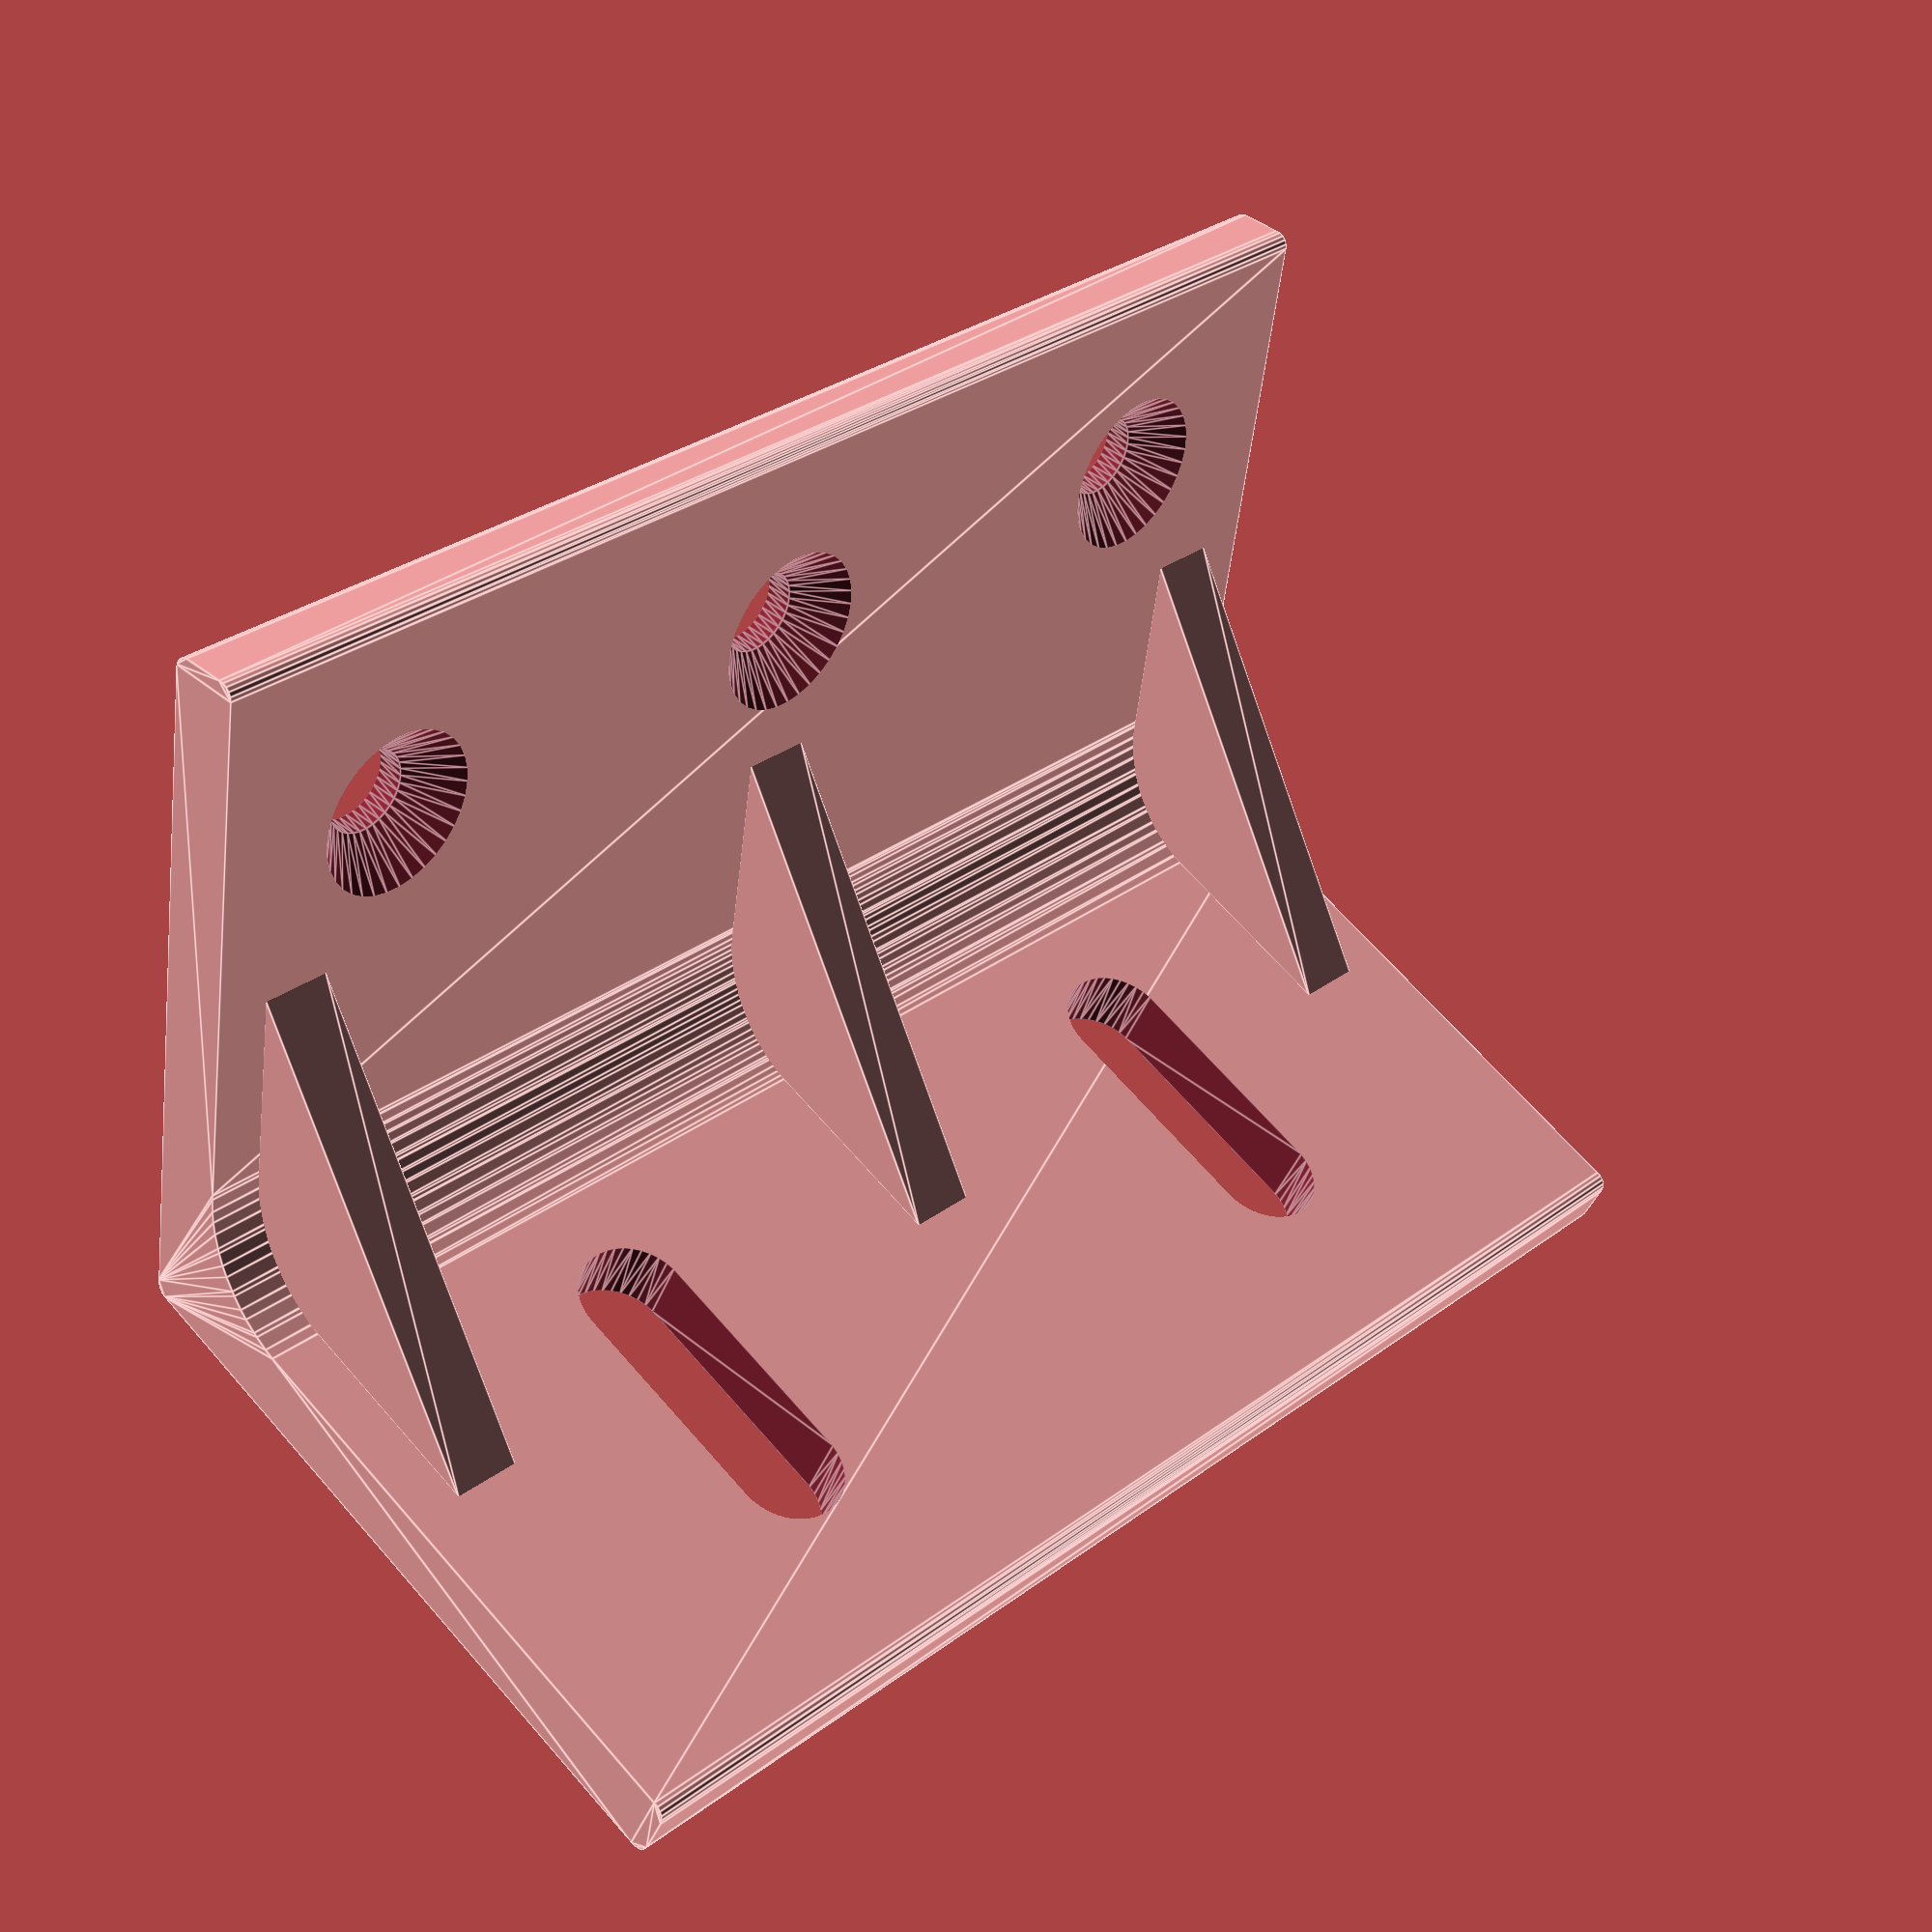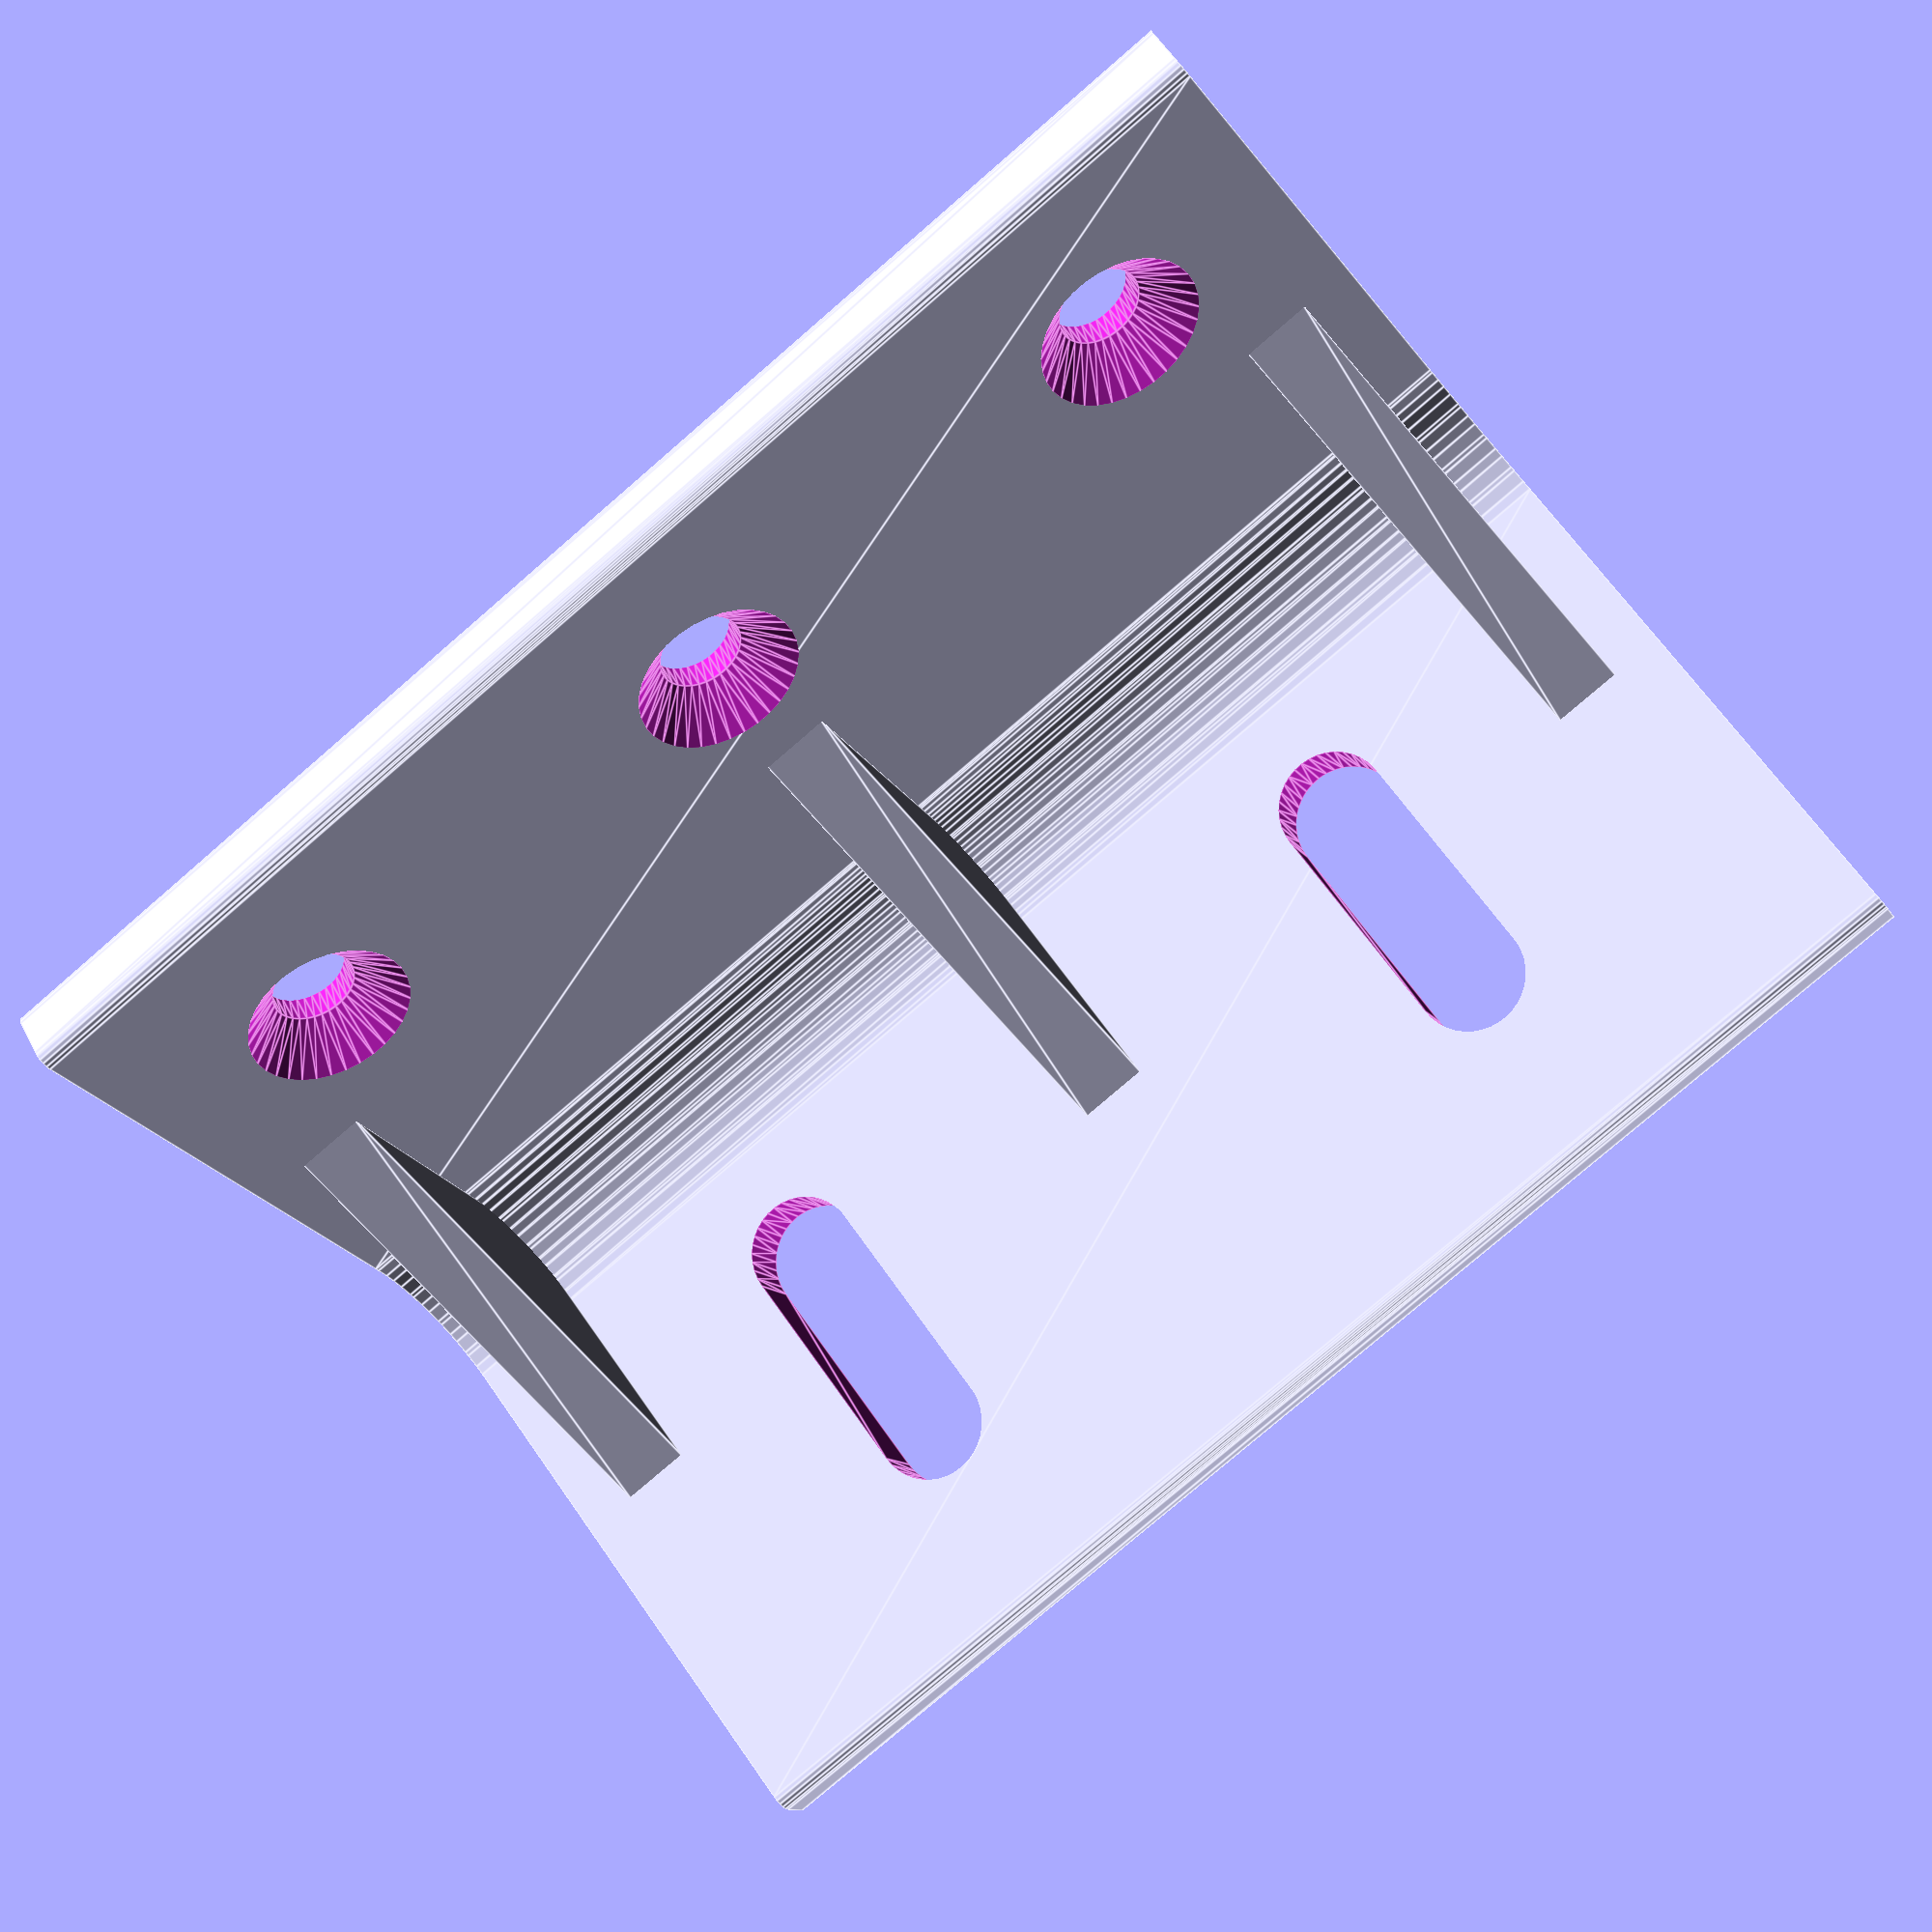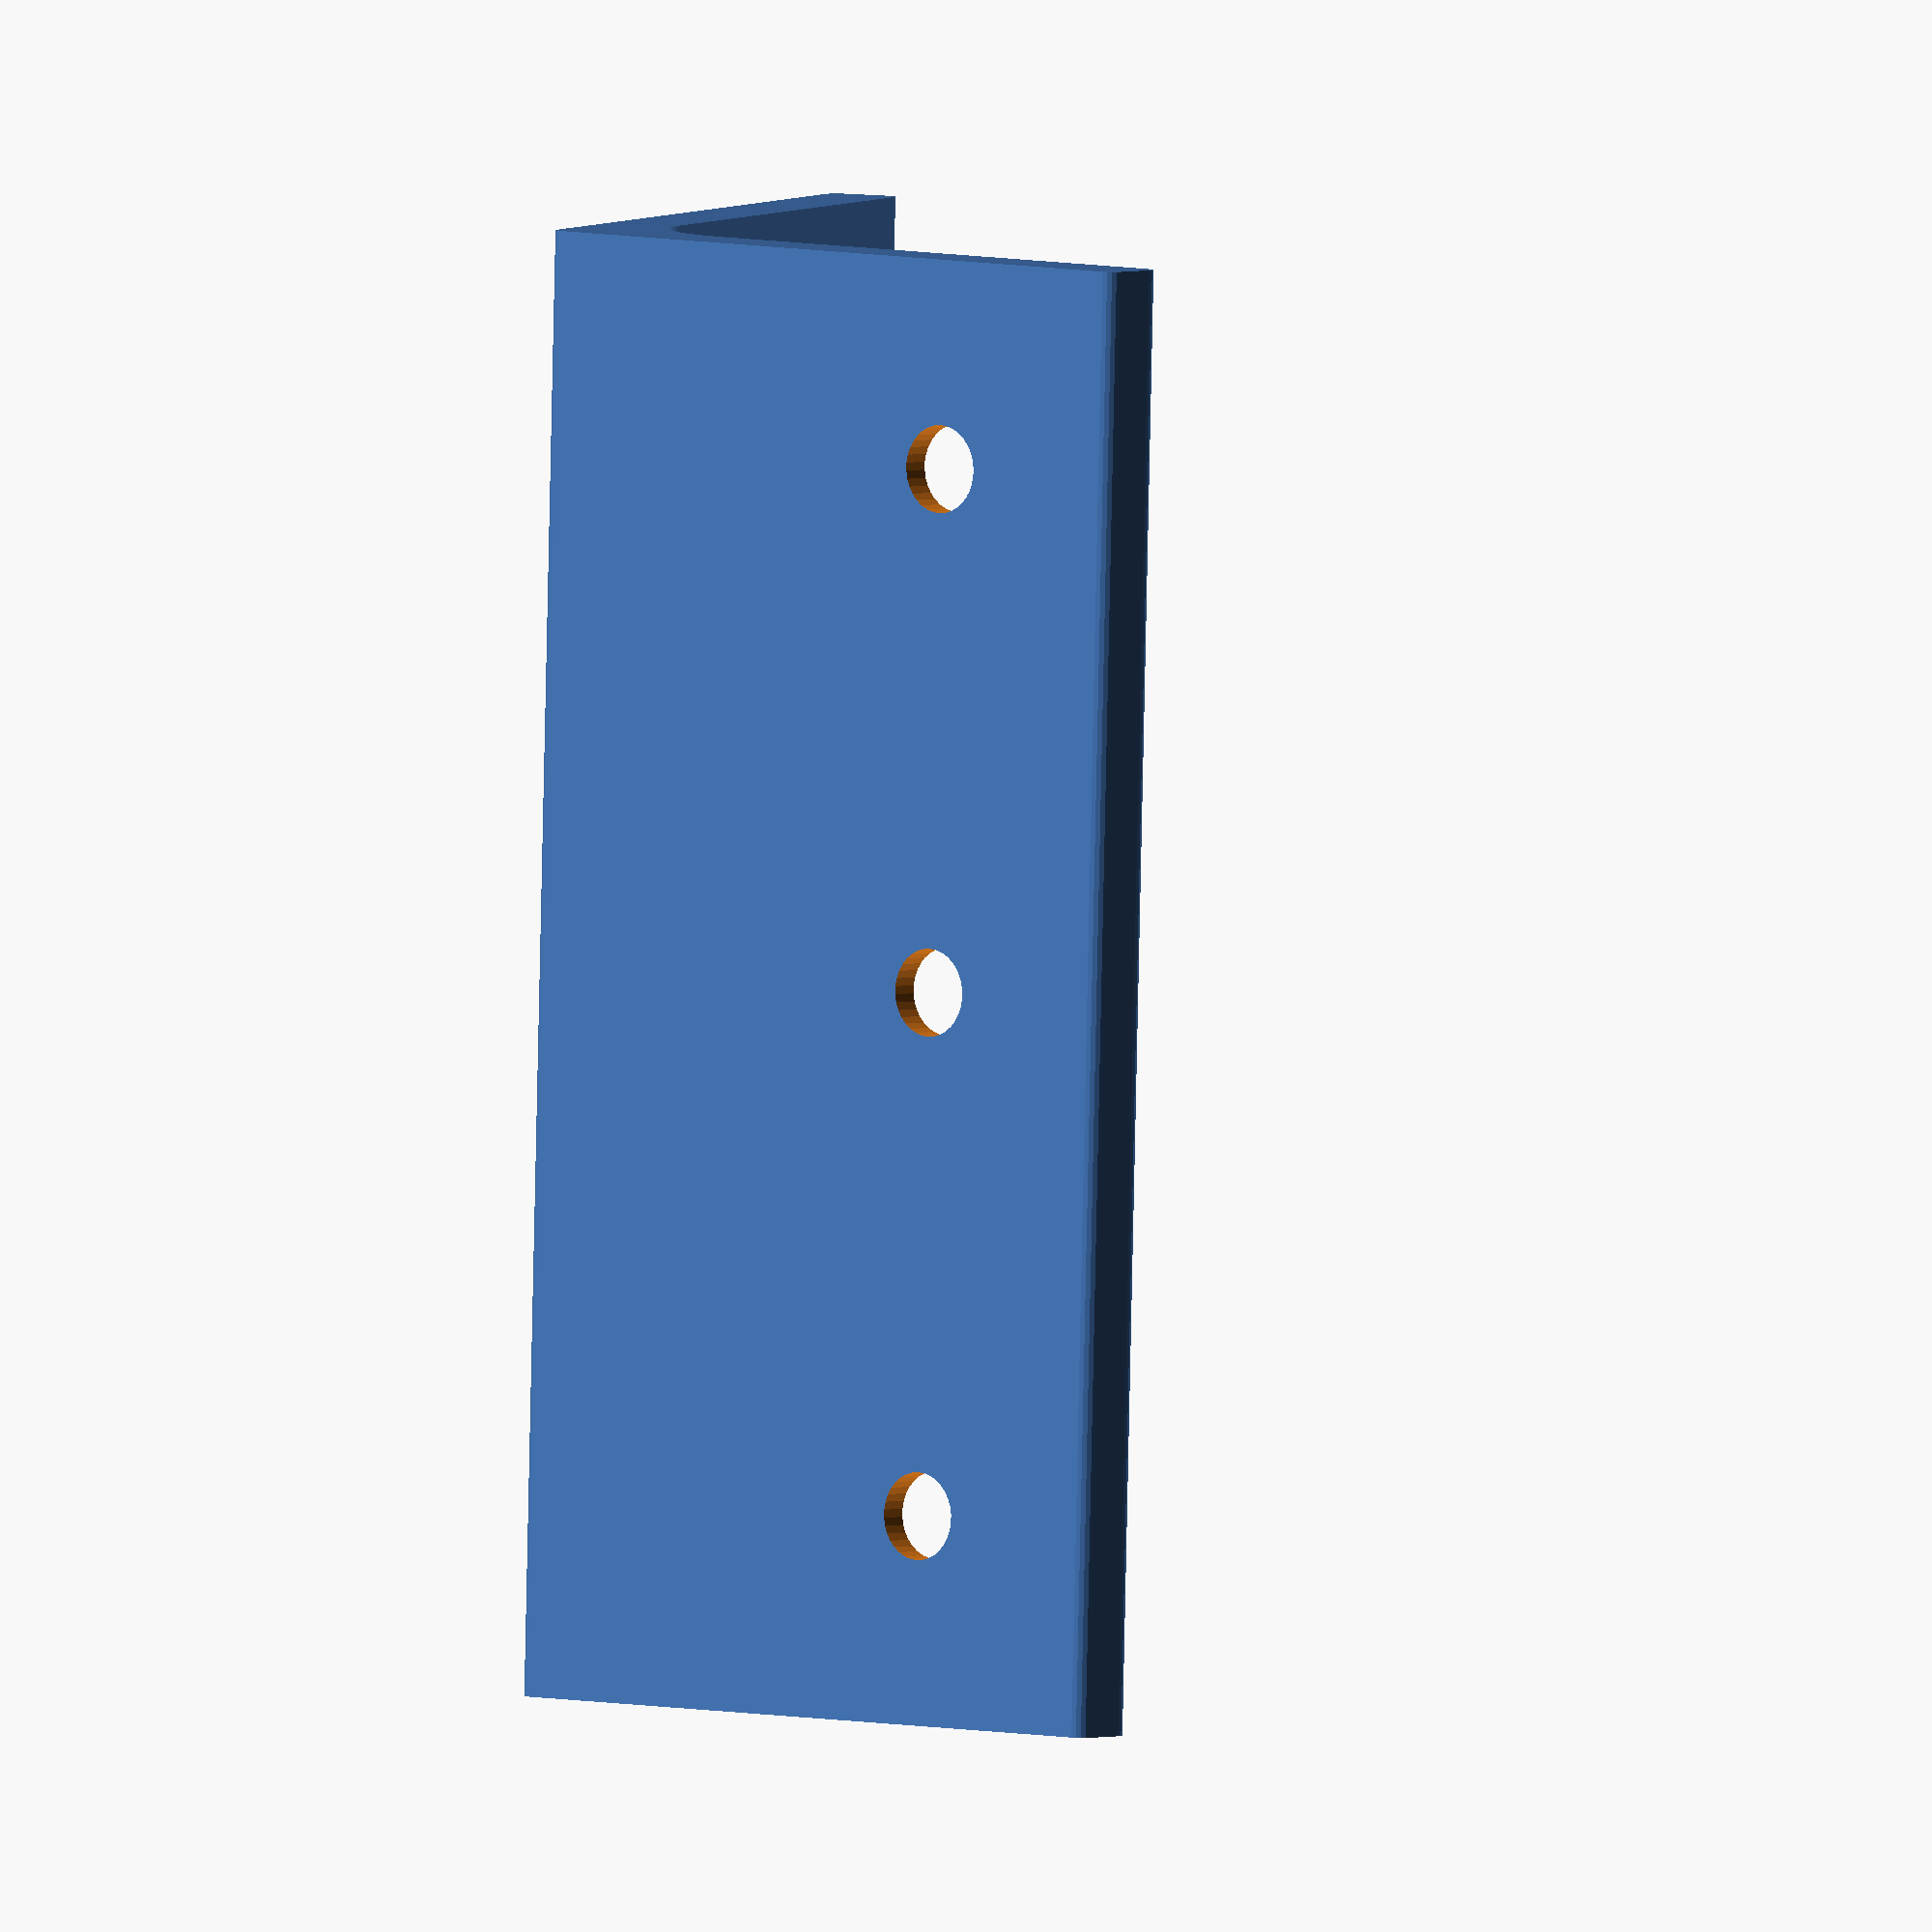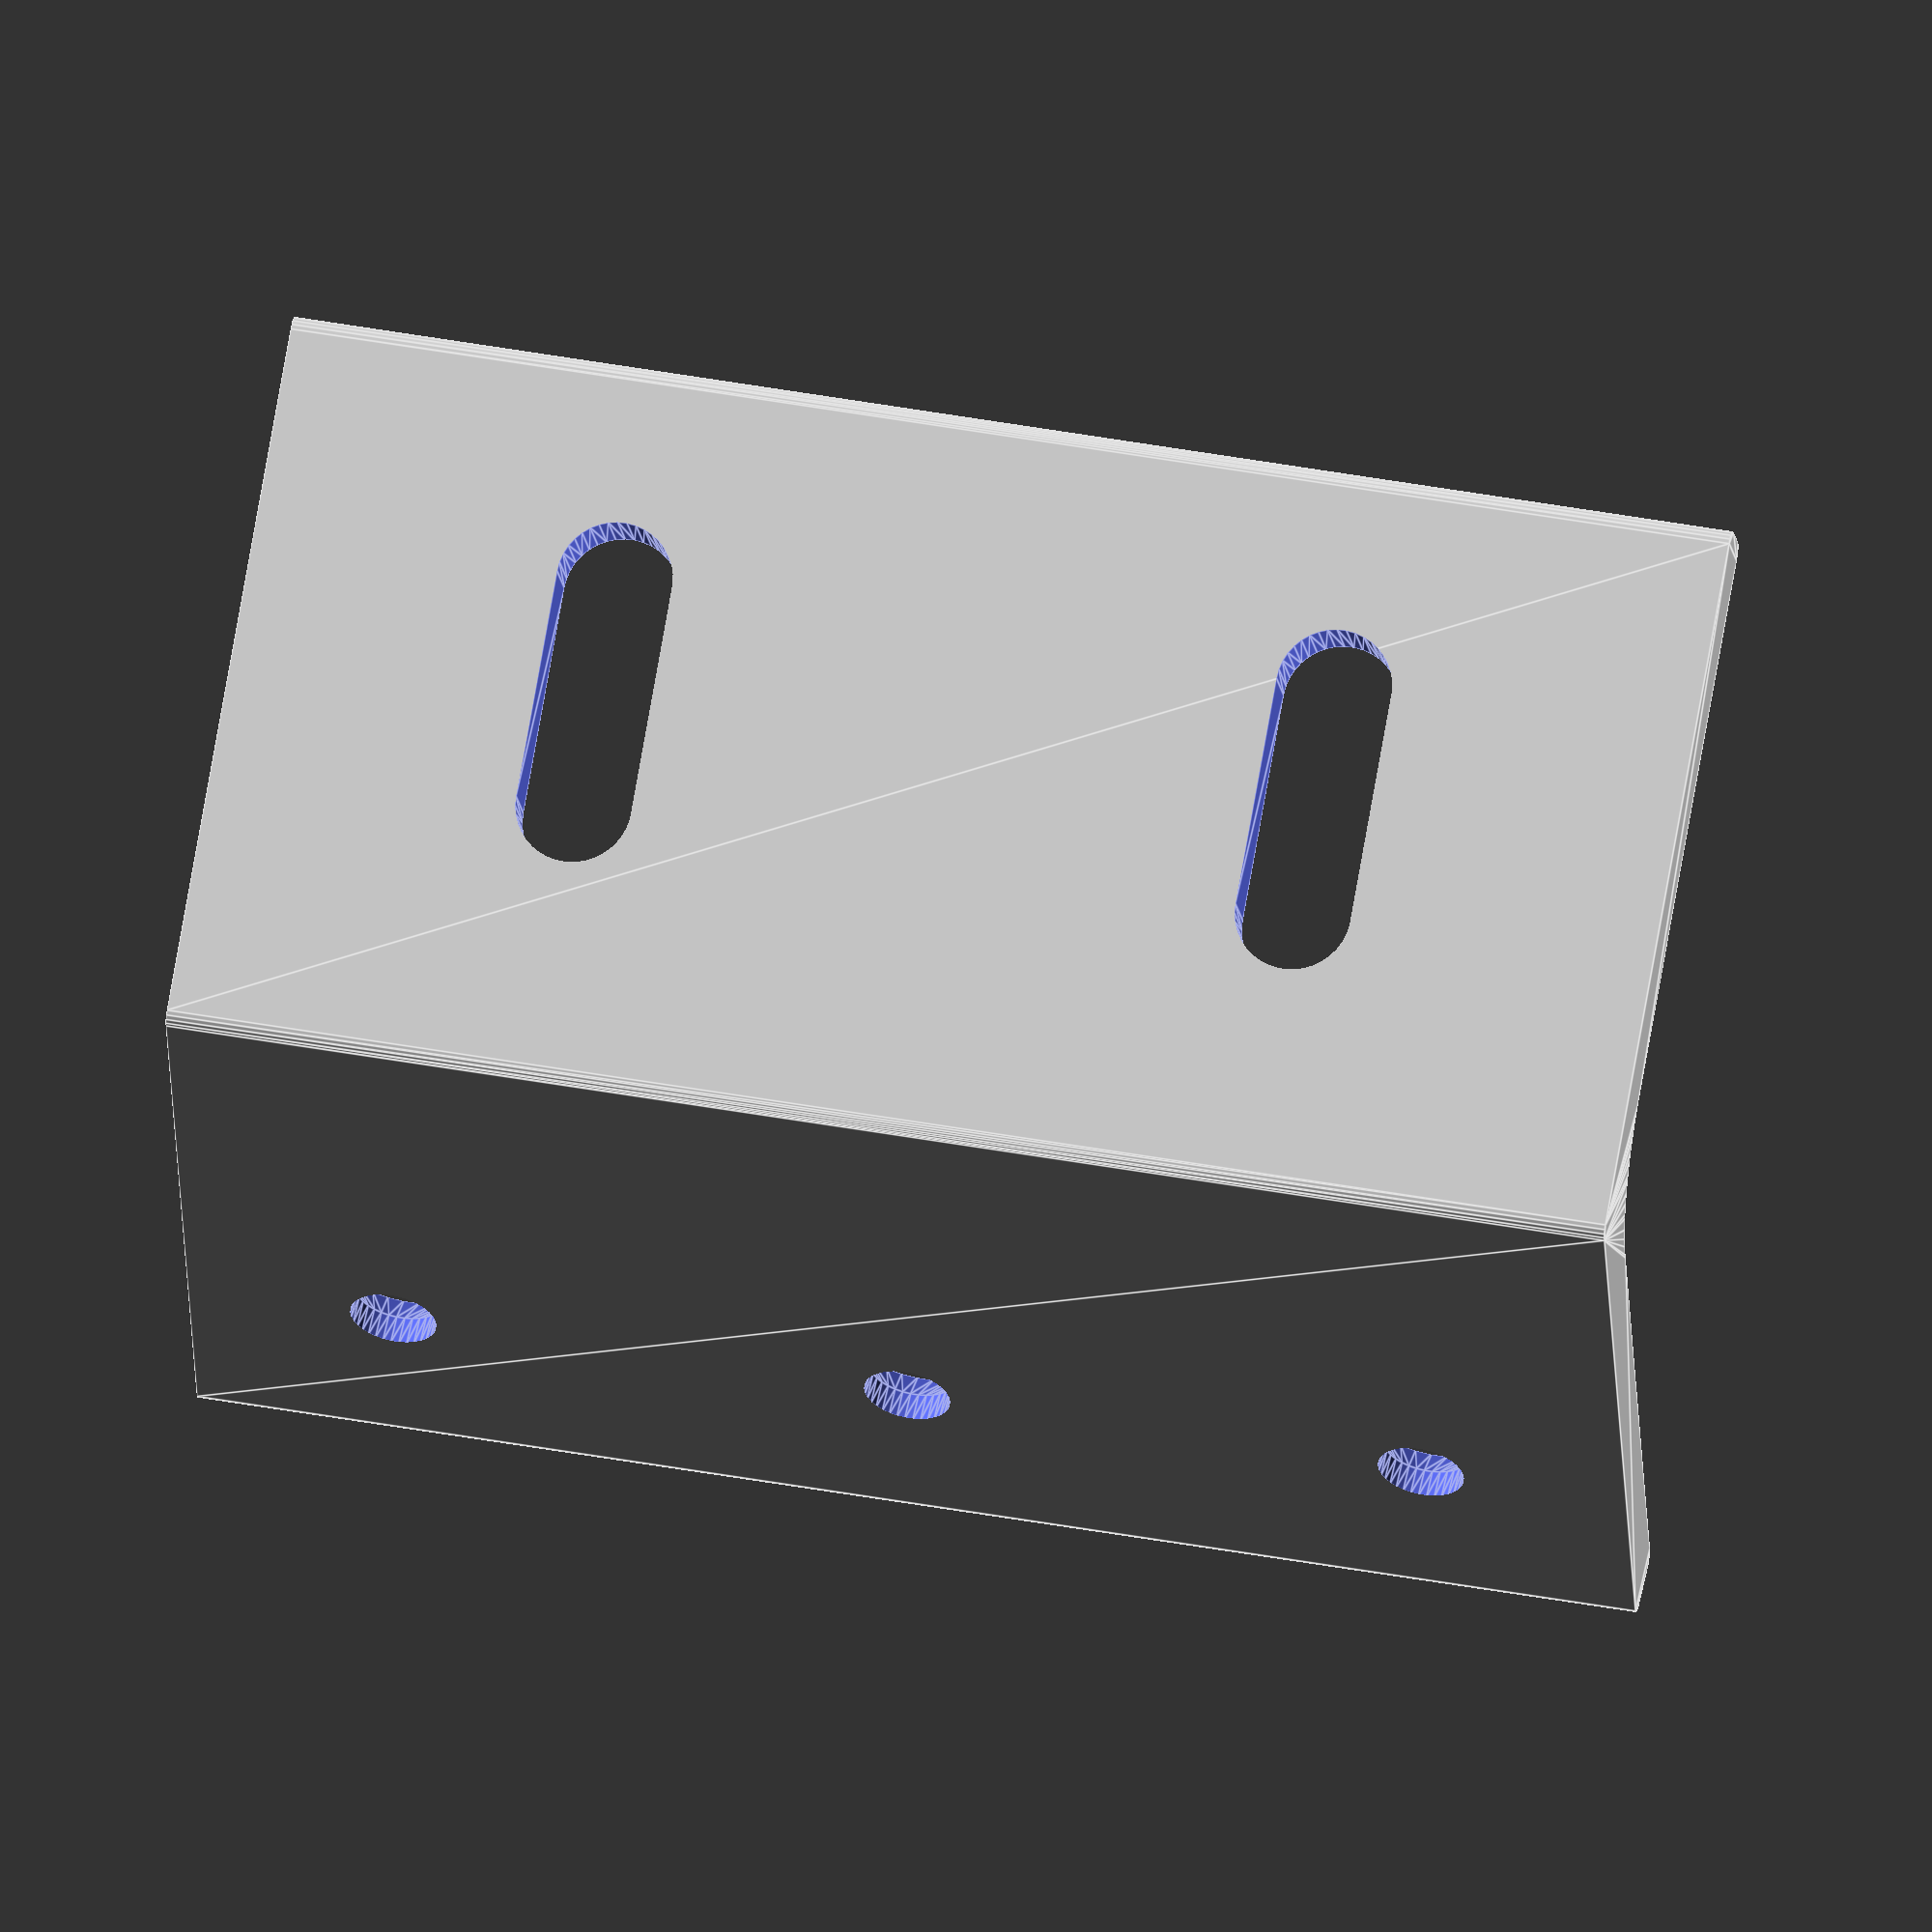
<openscad>
//------------------------------------------------------------------
/*

Angle Brackets

*/
//------------------------------------------------------------------
/* [Global] */

/*[General]*/
bracket_angle = 108;
bracket_length = 80;
wall_thickness = 4;

/*[Arm1]*/
arm1_length = 40;
arm1_holes = 2;
arm1_hole_style = "plain"; // [plain,countersunk]
arm1_hole_diameter = 6.4;
arm1_hole_spacing = 0.5; // [0:0.05:1]
arm1_hole_position = 0.7; // [0:0.05:1]
arm1_hole_elongation = 4.0;

/*[Arm2]*/
arm2_length = 40;
arm2_holes = 3;
arm2_hole_style = "countersunk"; // [plain,countersunk]
arm2_hole_diameter = 4.8;
arm2_hole_spacing = 0.4; // [0:0.05:1]
arm2_hole_position = 0.7; // [0:0.05:1]
arm2_hole_elongation = 0.0;

/*[Webs]*/
number_of_webs = 3;
web_size = 0.5; // [0:0.05:1]
web_spacing = 0.1; // [0:0.05:1]

/*[Fillets]*/
fillet_factor = 2.0;
rounding_factor = 0.2; // [0:0.05:1]

/* [Hidden] */
//------------------------------------------------------------------
// Set the scaling value to compensate for print shrinkage

scale = 1/0.995; // ABS ~0.5% shrinkage
//scale = 1/0.998; // PLA ~0.2% shrinkage

function dim(x) = scale * x;

//------------------------------------------------------------------
// derived values

bracket_l = dim(bracket_length);
arm1 = dim(arm1_length);
arm2 = dim(arm2_length);
wall_t = dim(wall_thickness);
arm1_hole_r = dim(arm1_hole_diameter/2);
arm2_hole_r = dim(arm2_hole_diameter/2);

//------------------------------------------------------------------
// control the number of facets on cylinders

facet_epsilon = 0.01;
function facets(r) = 180 / acos(1 - (facet_epsilon / r));

// small tweak to avoid differencing artifacts
epsilon = 0.05;

//------------------------------------------------------------------
// rounded/filleted edges

module outset(d=1) {
  minkowski() {
    circle(r=d, $fn=facets(d));
    children(0);
  }
}

module inset(d=1) {
  render() inverse() outset(d=d) inverse() children(0);
}

module inverse() {
  difference() {
    square(1e5, center=true);
    children(0);
  }
}

module rounded(r=1) {
  outset(d=r) inset(d=r) children(0);
}

module filleted(r=1) {
  inset(d=r) render() outset(d=r) children(0);
}

//------------------------------------------------------------------

module hole(r, style) {
  if (style == "countersunk") {
    if (r > wall_t) {
      points = [
        [0,0],
        [(2 * r) - wall_t, 0],
        [2 * r, wall_t + (2 * epsilon)],
        [0, wall_t + (2 * epsilon)]
      ];
      rotate_extrude($fn=facets(r)) polygon(points = points);
    } else {
      points = [
        [0,0],
        [r, 0],
        [r, wall_t - r],
        [2 * r, wall_t + (2 * epsilon)],
        [0, wall_t + (2 * epsilon)]
      ];
      rotate_extrude($fn=facets(r)) polygon(points = points);
    }
  } else {
    // plain hole
    cylinder(h=wall_t + (2 * epsilon), r = r, $fn=facets(r));
  }
}

module hole_set(n, r, k, e, style) {
  space = bracket_l/(n - 1 + (2 * k));
  for (i = [1:n]) {
    translate([(k + i - 1) * space, 0, -epsilon]) {
      if (e != 0) {
        hull() {
          translate([0, e * r, 0]) hole(r, style);
          hole(r, style);
        }
      } else {
        hole(r, style);
      }
    }
  }
}

module holes() {
  if (arm1_holes > 0) {
    translate([arm1_hole_position * arm1,0,0]) rotate([-90,-90,0]) {
      hole_set(arm1_holes, arm1_hole_r, arm1_hole_spacing, -arm1_hole_elongation, arm1_hole_style);
    }
  }
  if (arm2_holes > 0) {
    d = arm2_hole_position * arm2;
    c = cos(bracket_angle);
    s = sin(bracket_angle);
    translate([d * c, d * s, 0]) rotate([0,-90,90+bracket_angle]) {
      hole_set(arm2_holes, arm2_hole_r, arm2_hole_spacing, arm2_hole_elongation, arm2_hole_style);
    }
  }
}

module web_profile() {
  c = cos(bracket_angle);
  s = sin(bracket_angle);
  d1 = arm1 * (1-web_size);
  d2 = arm2 * (1-web_size);
  wt = wall_t - epsilon;
  points = [
    [(c + 1) * wt/s, wt],
    [(c * arm2) + (s * wt) - (c * d2), (s * arm2) - (c * wt) - (s * d2)],
    [arm1 - d1, wt],
  ];
  polygon(points=points, convexity=2);
}

module web() {
  linear_extrude(height=wall_t, convexity=2) web_profile();
}

module webs() {
  space = (bracket_l - (number_of_webs * wall_t)) / (number_of_webs - 1 + (2 * web_spacing));
  for (i = [1:number_of_webs]) {
    translate([0, 0, (web_spacing * space) + (i - 1) * (space + wall_t)]) web();
  }
}

module bracket_profile() {
  c = cos(bracket_angle);
  s = sin(bracket_angle);
  d1 = arm1 * (1-web_size);
  d2 = arm2 * (1-web_size);
  points = [
    [arm1, wall_t],
    [arm1, 0],
    [0, 0],
    [c * arm2, s * arm2],
    [(c * arm2) + (s * wall_t), (s * arm2) - (c * wall_t)],
    [(c + 1) * wall_t/s, wall_t],
  ];
  rounded(rounding_factor * wall_t) filleted(fillet_factor * wall_t) polygon(points=points);
}

module bracket() {
  difference() {
    union() {
      linear_extrude(height=bracket_l, convexity=2) bracket_profile();
      if (number_of_webs > 0) {
        webs();
      }
    }
    holes();
  }
}

translate([-arm1/2,bracket_l / 2,0]) rotate([90,0,0]) bracket();

//------------------------------------------------------------------

</openscad>
<views>
elev=221.3 azim=225.6 roll=199.8 proj=p view=edges
elev=10.9 azim=53.0 roll=18.7 proj=p view=edges
elev=353.4 azim=3.2 roll=292.4 proj=o view=wireframe
elev=193.8 azim=79.9 roll=354.1 proj=o view=edges
</views>
